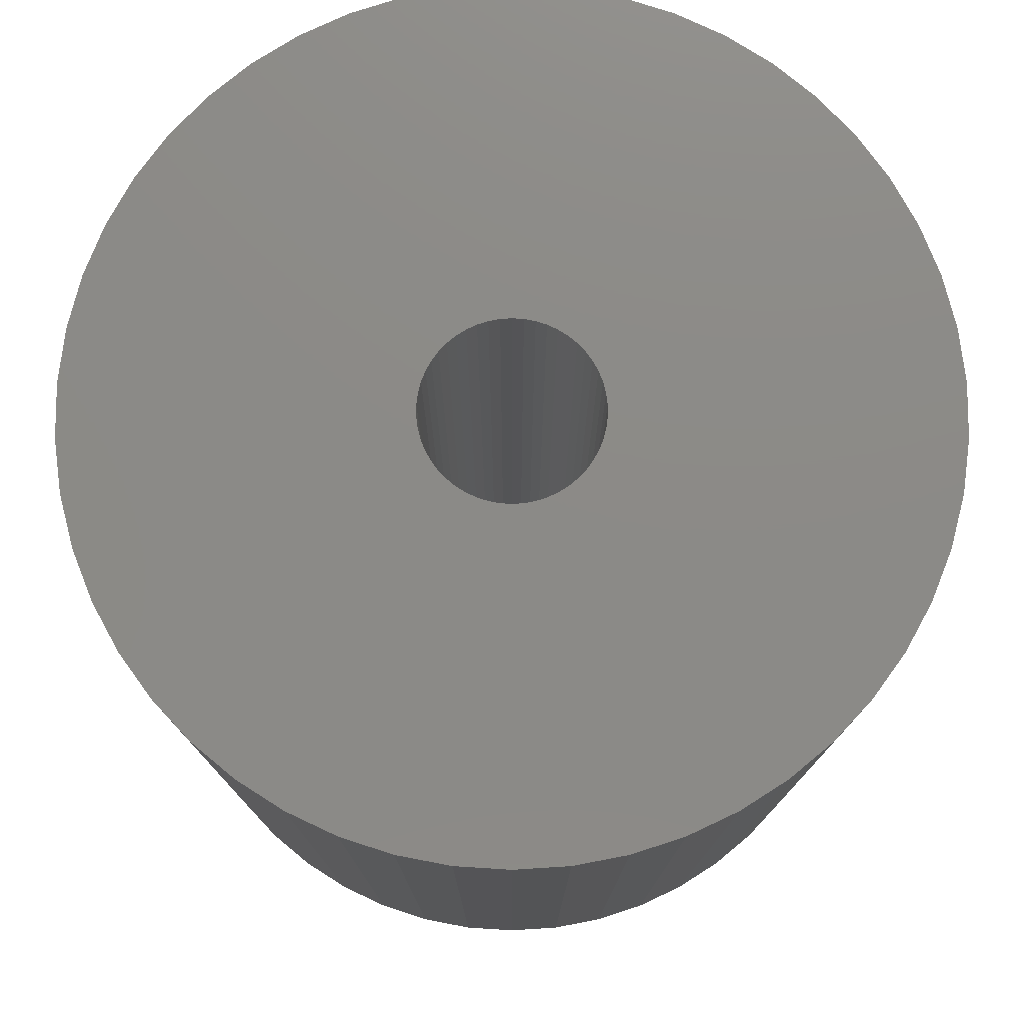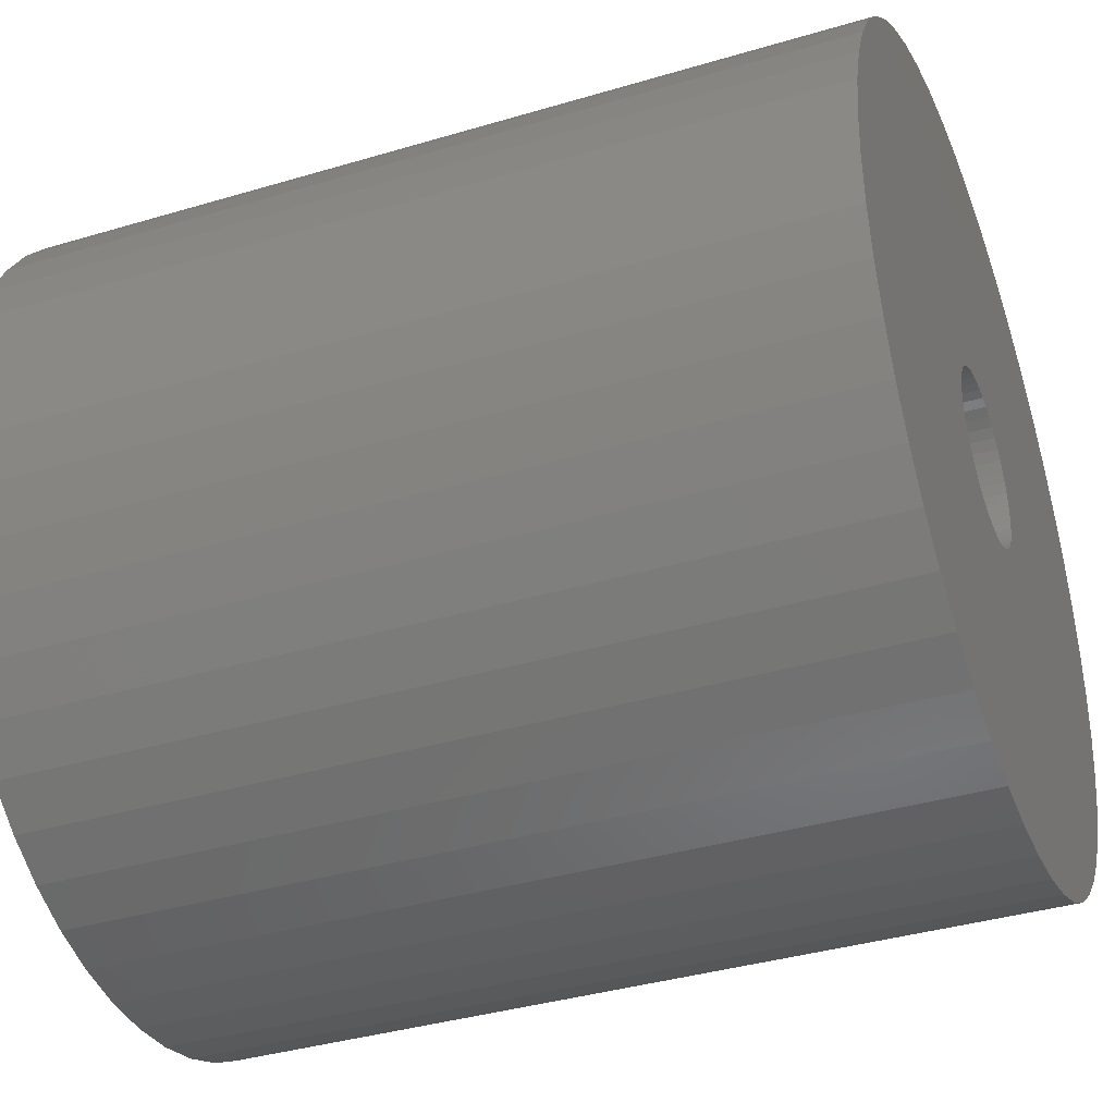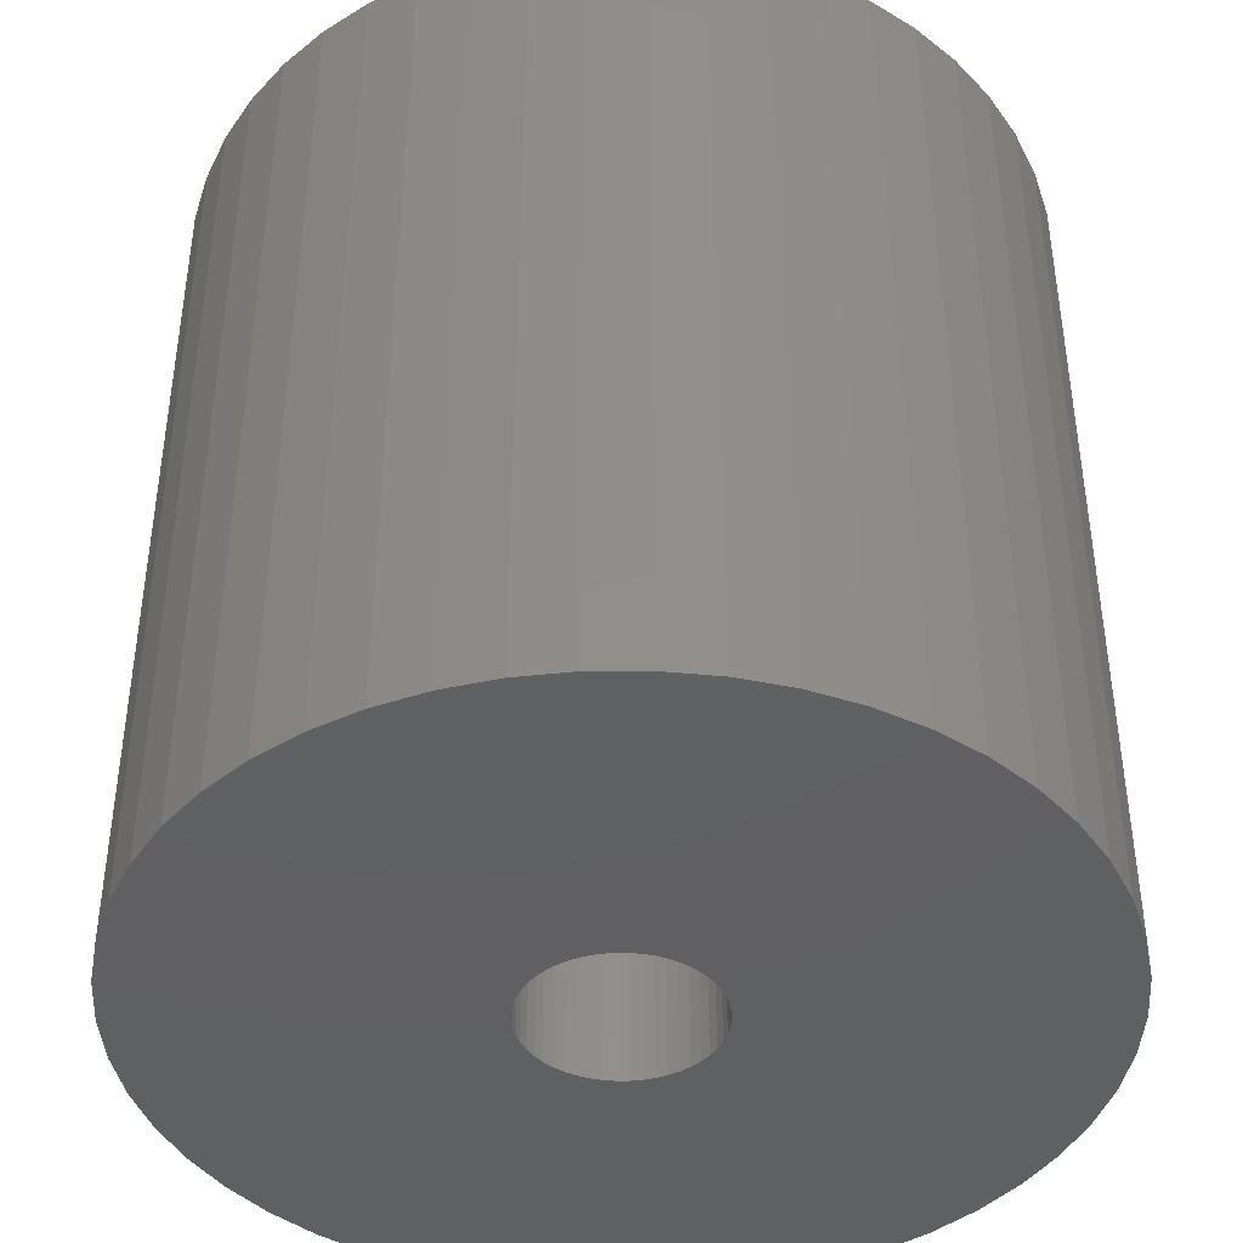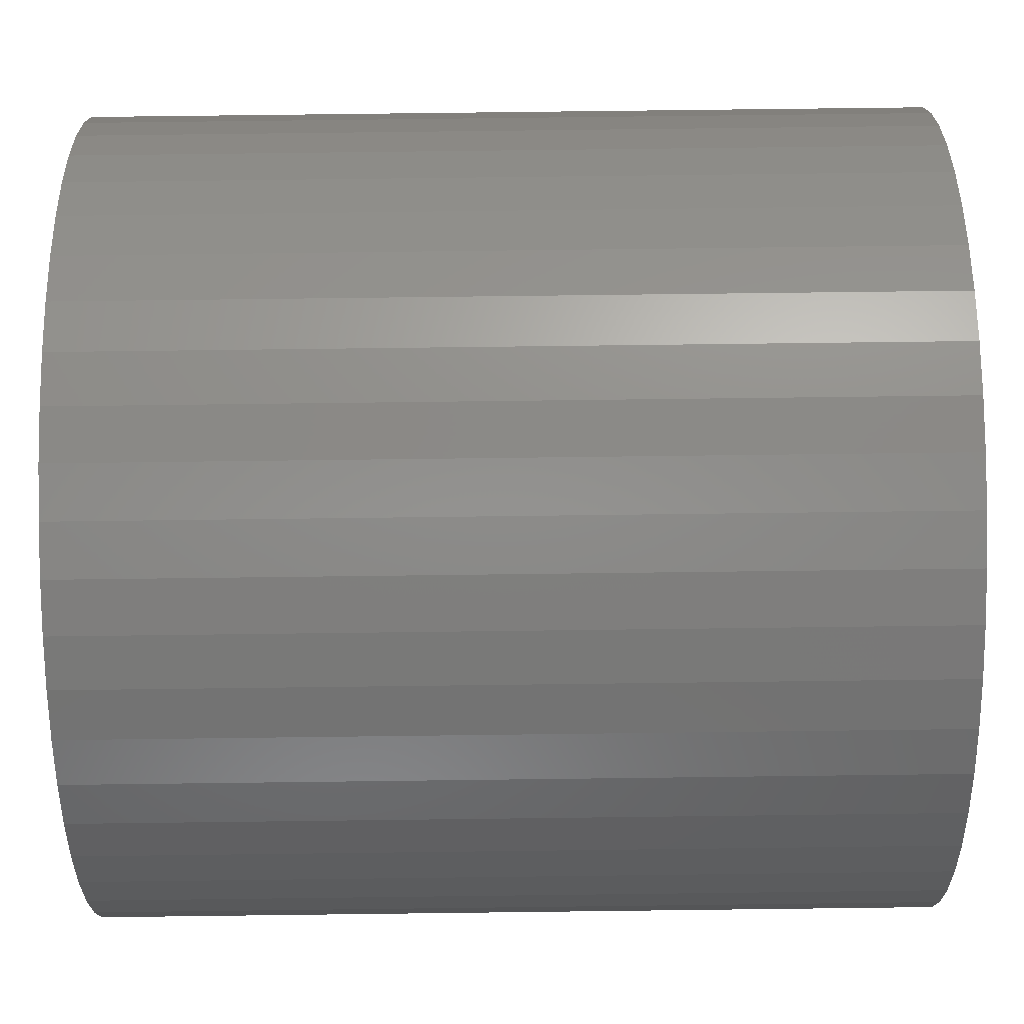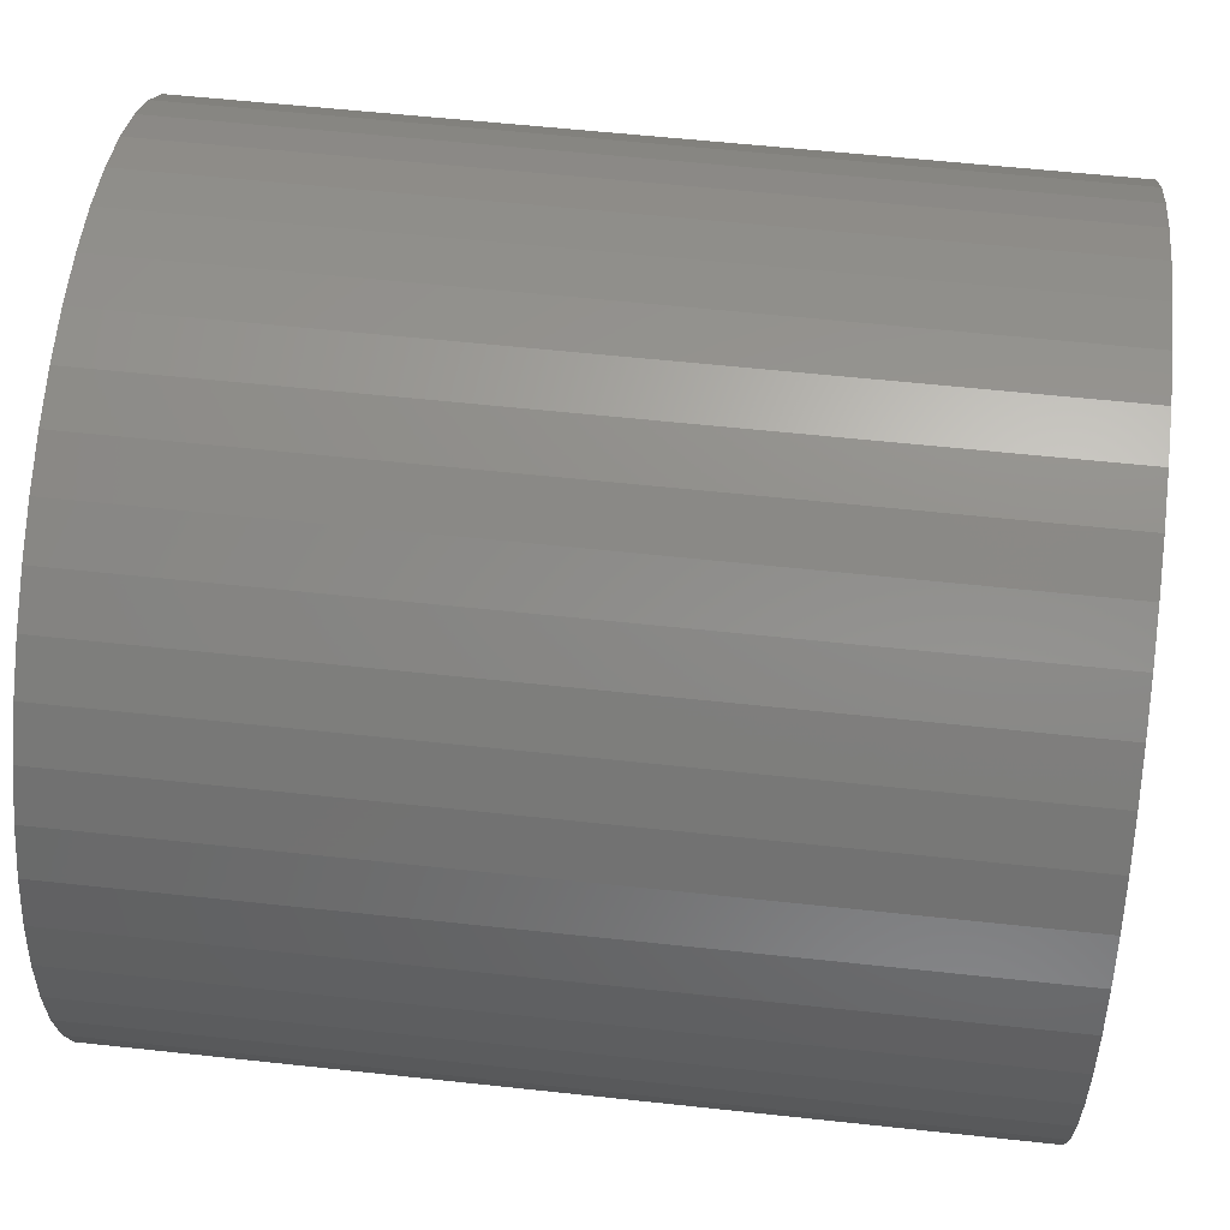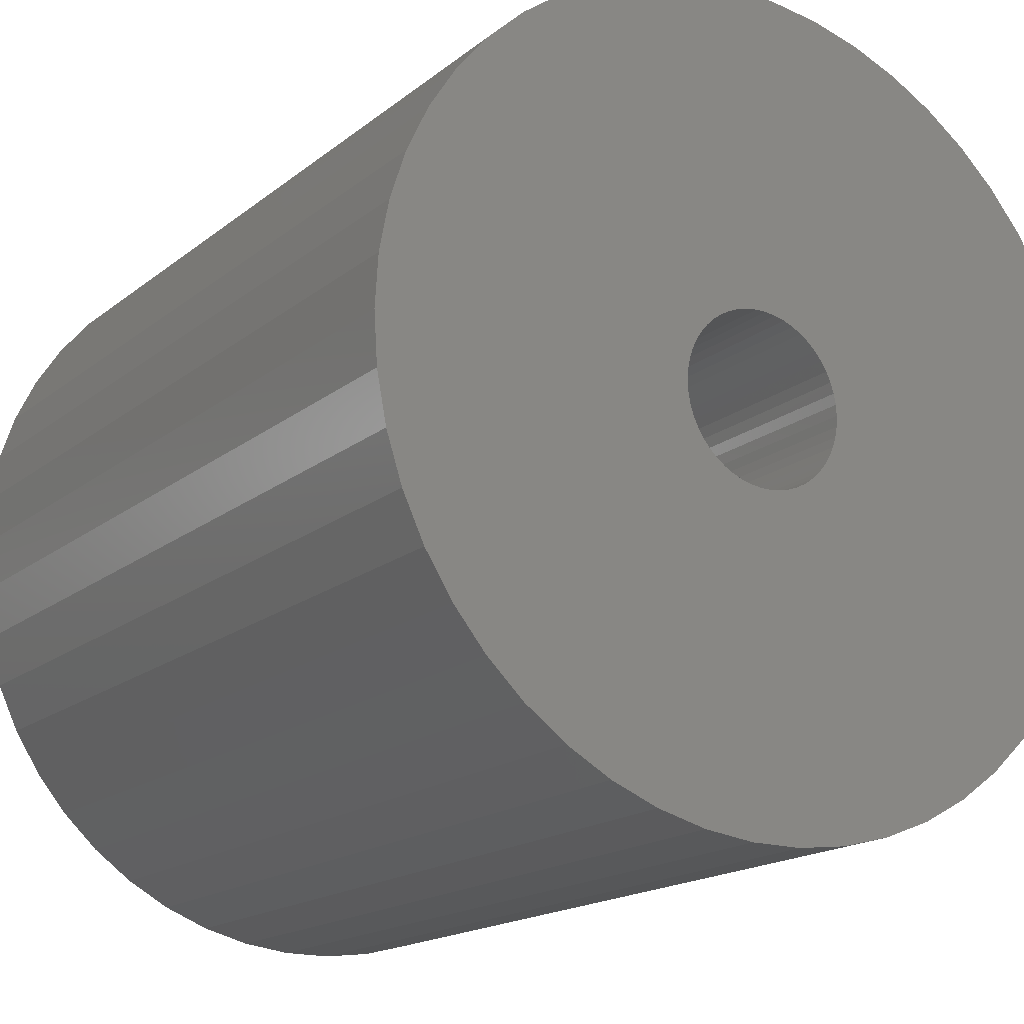
<metadata>
{"format":"stl","ext":"stl","renderer":"f3d","projection":"perspective","resolution":1024,"background":"white","views":[{"elev":77.4,"azim":61.2,"up":"+Z"},{"elev":-37.6,"azim":110.9,"up":"+Y"},{"elev":-42.3,"azim":-6.8,"up":"+Z"},{"elev":79.7,"azim":89.3,"up":"+Y"},{"elev":58.1,"azim":-83.6,"up":"+Y"},{"elev":-17.1,"azim":146.8,"up":"+Y"}]}
</metadata>
<code>
# stl→obj: 200 verts, 400 faces
v 25 0 25.5
v 24.8 3.133 -25.5
v 24.8 3.133 25.5
v 25 0 -25.5
v -25 0 -25.5
v -24.8 3.133 25.5
v -24.8 3.133 -25.5
v -25 0 25.5
v 1.57 24.95 -25.5
v -1.57 24.95 25.5
v 1.57 24.95 25.5
v -1.57 24.95 -25.5
v -1.57 -24.95 -25.5
v 1.57 -24.95 25.5
v -1.57 -24.95 25.5
v 1.57 -24.95 -25.5
v 18.22 17.11 -25.5
v 15.94 19.26 25.5
v 18.22 17.11 25.5
v 15.94 19.26 -25.5
v -15.94 19.26 -25.5
v -18.22 17.11 25.5
v -15.94 19.26 25.5
v -18.22 17.11 -25.5
v -7.725 23.78 -25.5
v -10.64 22.62 25.5
v -7.725 23.78 25.5
v -10.64 22.62 -25.5
v 23.24 9.203 25.5
v 21.91 12.04 -25.5
v 21.91 12.04 25.5
v 23.24 9.203 -25.5
v 24.21 6.217 -25.5
v 24.21 6.217 25.5
v 20.23 14.69 -25.5
v 20.23 14.69 25.5
v 10.64 22.62 -25.5
v 7.725 23.78 25.5
v 10.64 22.62 25.5
v 7.725 23.78 -25.5
v 4.685 24.56 25.5
v 4.685 24.56 -25.5
v 13.4 21.11 -25.5
v 13.4 21.11 25.5
v -23.24 9.203 -25.5
v -21.91 12.04 25.5
v -21.91 12.04 -25.5
v -23.24 9.203 25.5
v -20.23 14.69 -25.5
v -20.23 14.69 25.5
v -24.21 6.217 -25.5
v -24.21 6.217 25.5
v -4.685 24.56 25.5
v -4.685 24.56 -25.5
v 4.685 -24.56 25.5
v 4.685 -24.56 -25.5
v 5.25 0 25.5
v 5.209 0.658 25.5
v 24.8 -3.133 25.5
v 5.085 1.306 25.5
v 5.209 -0.658 25.5
v 4.881 1.933 25.5
v 24.21 -6.217 25.5
v 4.601 2.529 25.5
v 5.085 -1.306 25.5
v 4.247 3.086 25.5
v 23.24 -9.203 25.5
v 3.827 3.594 25.5
v 4.881 -1.933 25.5
v 3.346 4.045 25.5
v 21.91 -12.04 25.5
v 2.813 4.433 25.5
v 4.601 -2.529 25.5
v 2.235 4.75 25.5
v 20.23 -14.69 25.5
v 4.247 -3.086 25.5
v 1.622 4.993 25.5
v 0.9838 5.157 25.5
v 0.3296 5.24 25.5
v -0.3296 5.24 25.5
v -0.9838 5.157 25.5
v -1.622 4.993 25.5
v -2.235 4.75 25.5
v -2.813 4.433 25.5
v -13.4 21.11 25.5
v -3.346 4.045 25.5
v -3.827 3.594 25.5
v -4.247 3.086 25.5
v 18.22 -17.11 25.5
v 3.827 -3.594 25.5
v 15.94 -19.26 25.5
v 3.346 -4.045 25.5
v 13.4 -21.11 25.5
v 2.813 -4.433 25.5
v 10.64 -22.62 25.5
v 2.235 -4.75 25.5
v 7.725 -23.78 25.5
v 1.622 -4.993 25.5
v 0.9838 -5.157 25.5
v 0.3296 -5.24 25.5
v -0.3296 -5.24 25.5
v -0.9838 -5.157 25.5
v -4.685 -24.56 25.5
v -1.622 -4.993 25.5
v -7.725 -23.78 25.5
v -2.235 -4.75 25.5
v -10.64 -22.62 25.5
v -2.813 -4.433 25.5
v -13.4 -21.11 25.5
v -3.346 -4.045 25.5
v -15.94 -19.26 25.5
v -3.827 -3.594 25.5
v -18.22 -17.11 25.5
v -4.247 -3.086 25.5
v -20.23 -14.69 25.5
v -4.601 -2.529 25.5
v -21.91 -12.04 25.5
v -4.881 -1.933 25.5
v -23.24 -9.203 25.5
v -5.085 -1.306 25.5
v -24.21 -6.217 25.5
v -5.209 -0.658 25.5
v -24.8 -3.133 25.5
v -5.25 0 25.5
v -4.601 2.529 25.5
v -4.881 1.933 25.5
v -5.085 1.306 25.5
v -5.209 0.658 25.5
v -13.4 21.11 -25.5
v 24.8 -3.133 -25.5
v 24.21 -6.217 -25.5
v -21.91 -12.04 -25.5
v -23.24 -9.203 -25.5
v 5.25 0 -25.5
v 5.209 -0.658 -25.5
v 5.085 -1.306 -25.5
v 23.24 -9.203 -25.5
v 5.209 0.658 -25.5
v 4.881 -1.933 -25.5
v 21.91 -12.04 -25.5
v 4.601 -2.529 -25.5
v 20.23 -14.69 -25.5
v 5.085 1.306 -25.5
v 4.247 -3.086 -25.5
v 18.22 -17.11 -25.5
v 3.827 -3.594 -25.5
v 15.94 -19.26 -25.5
v 4.881 1.933 -25.5
v 3.346 -4.045 -25.5
v 13.4 -21.11 -25.5
v 2.813 -4.433 -25.5
v 10.64 -22.62 -25.5
v 4.601 2.529 -25.5
v 2.235 -4.75 -25.5
v 7.725 -23.78 -25.5
v 4.247 3.086 -25.5
v 1.622 -4.993 -25.5
v 0.9838 -5.157 -25.5
v 0.3296 -5.24 -25.5
v -0.3296 -5.24 -25.5
v -0.9838 -5.157 -25.5
v -4.685 -24.56 -25.5
v -1.622 -4.993 -25.5
v -7.725 -23.78 -25.5
v -2.235 -4.75 -25.5
v -10.64 -22.62 -25.5
v -2.813 -4.433 -25.5
v -13.4 -21.11 -25.5
v -3.346 -4.045 -25.5
v -15.94 -19.26 -25.5
v -3.827 -3.594 -25.5
v -18.22 -17.11 -25.5
v -4.247 -3.086 -25.5
v -20.23 -14.69 -25.5
v 3.827 3.594 -25.5
v 3.346 4.045 -25.5
v 2.813 4.433 -25.5
v 2.235 4.75 -25.5
v 1.622 4.993 -25.5
v 0.9838 5.157 -25.5
v 0.3296 5.24 -25.5
v -0.3296 5.24 -25.5
v -0.9838 5.157 -25.5
v -1.622 4.993 -25.5
v -2.235 4.75 -25.5
v -2.813 4.433 -25.5
v -3.346 4.045 -25.5
v -3.827 3.594 -25.5
v -4.247 3.086 -25.5
v -4.601 2.529 -25.5
v -4.881 1.933 -25.5
v -5.085 1.306 -25.5
v -5.209 0.658 -25.5
v -5.25 0 -25.5
v -4.601 -2.529 -25.5
v -4.881 -1.933 -25.5
v -5.085 -1.306 -25.5
v -24.21 -6.217 -25.5
v -5.209 -0.658 -25.5
v -24.8 -3.133 -25.5
f 1 2 3
f 2 1 4
f 5 6 7
f 6 5 8
f 9 10 11
f 10 9 12
f 13 14 15
f 14 13 16
f 17 18 19
f 18 17 20
f 21 22 23
f 22 21 24
f 25 26 27
f 26 25 28
f 29 30 31
f 30 29 32
f 3 33 34
f 33 3 2
f 31 35 36
f 35 31 30
f 37 38 39
f 38 37 40
f 40 41 38
f 41 40 42
f 43 39 44
f 39 43 37
f 45 46 47
f 46 45 48
f 49 22 24
f 22 49 50
f 51 48 45
f 48 51 52
f 12 53 10
f 53 12 54
f 16 55 14
f 55 16 56
f 34 32 29
f 32 34 33
f 36 17 19
f 17 36 35
f 42 11 41
f 11 42 9
f 20 44 18
f 44 20 43
f 47 50 49
f 50 47 46
f 7 52 51
f 52 7 6
f 57 1 3
f 58 3 34
f 1 57 59
f 60 34 29
f 61 59 57
f 62 29 31
f 59 61 63
f 64 31 36
f 65 63 61
f 66 36 19
f 63 65 67
f 68 19 18
f 69 67 65
f 70 18 44
f 67 69 71
f 72 44 39
f 73 71 69
f 74 39 38
f 71 73 75
f 76 75 73
f 3 58 57
f 34 60 58
f 29 62 60
f 77 38 41
f 31 64 62
f 36 66 64
f 19 68 66
f 18 70 68
f 44 72 70
f 39 74 72
f 38 77 74
f 78 41 11
f 41 78 77
f 11 79 78
f 11 80 79
f 10 80 11
f 80 10 81
f 53 81 10
f 81 53 82
f 27 82 53
f 82 27 83
f 26 83 27
f 83 26 84
f 85 84 26
f 84 85 86
f 23 86 85
f 86 23 87
f 22 87 23
f 87 22 88
f 50 88 22
f 75 76 89
f 90 89 76
f 89 90 91
f 92 91 90
f 91 92 93
f 94 93 92
f 93 94 95
f 96 95 94
f 95 96 97
f 98 97 96
f 97 98 55
f 99 55 98
f 55 99 14
f 100 14 99
f 101 14 100
f 15 101 102
f 101 15 14
f 103 102 104
f 105 104 106
f 107 106 108
f 109 108 110
f 111 110 112
f 113 112 114
f 115 114 116
f 102 103 15
f 117 116 118
f 119 118 120
f 121 120 122
f 123 122 124
f 88 50 125
f 104 105 103
f 46 125 50
f 106 107 105
f 125 46 126
f 108 109 107
f 48 126 46
f 110 111 109
f 126 48 127
f 112 113 111
f 52 127 48
f 114 115 113
f 127 52 128
f 116 117 115
f 6 128 52
f 118 119 117
f 128 6 124
f 120 121 119
f 8 124 6
f 122 123 121
f 124 8 123
f 28 85 26
f 85 28 129
f 129 23 85
f 23 129 21
f 54 27 53
f 27 54 25
f 59 4 1
f 4 59 130
f 63 130 59
f 130 63 131
f 132 119 133
f 119 132 117
f 134 4 130
f 135 130 131
f 4 134 2
f 136 131 137
f 138 2 134
f 139 137 140
f 2 138 33
f 141 140 142
f 143 33 138
f 144 142 145
f 33 143 32
f 146 145 147
f 148 32 143
f 149 147 150
f 32 148 30
f 151 150 152
f 153 30 148
f 154 152 155
f 30 153 35
f 156 35 153
f 130 135 134
f 131 136 135
f 137 139 136
f 157 155 56
f 140 141 139
f 142 144 141
f 145 146 144
f 147 149 146
f 150 151 149
f 152 154 151
f 155 157 154
f 158 56 16
f 56 158 157
f 16 159 158
f 16 160 159
f 13 160 16
f 160 13 161
f 162 161 13
f 161 162 163
f 164 163 162
f 163 164 165
f 166 165 164
f 165 166 167
f 168 167 166
f 167 168 169
f 170 169 168
f 169 170 171
f 172 171 170
f 171 172 173
f 174 173 172
f 35 156 17
f 175 17 156
f 17 175 20
f 176 20 175
f 20 176 43
f 177 43 176
f 43 177 37
f 178 37 177
f 37 178 40
f 179 40 178
f 40 179 42
f 180 42 179
f 42 180 9
f 181 9 180
f 182 9 181
f 12 182 183
f 182 12 9
f 54 183 184
f 25 184 185
f 28 185 186
f 129 186 187
f 21 187 188
f 24 188 189
f 49 189 190
f 183 54 12
f 47 190 191
f 45 191 192
f 51 192 193
f 7 193 194
f 173 174 195
f 184 25 54
f 132 195 174
f 185 28 25
f 195 132 196
f 186 129 28
f 133 196 132
f 187 21 129
f 196 133 197
f 188 24 21
f 198 197 133
f 189 49 24
f 197 198 199
f 190 47 49
f 200 199 198
f 191 45 47
f 199 200 194
f 192 51 45
f 5 194 200
f 193 7 51
f 194 5 7
f 152 93 95
f 93 152 150
f 71 137 67
f 137 71 140
f 133 121 198
f 121 133 119
f 147 89 91
f 89 147 145
f 155 95 97
f 95 155 152
f 56 97 55
f 97 56 155
f 75 140 71
f 140 75 142
f 89 142 75
f 142 89 145
f 67 131 63
f 131 67 137
f 162 15 103
f 15 162 13
f 166 105 107
f 105 166 164
f 164 103 105
f 103 164 162
f 172 115 174
f 115 172 113
f 172 111 113
f 111 172 170
f 198 123 200
f 123 198 121
f 200 8 5
f 8 200 123
f 150 91 93
f 91 150 147
f 174 117 132
f 117 174 115
f 168 107 109
f 107 168 166
f 170 109 111
f 109 170 168
f 134 58 138
f 58 134 57
f 124 193 128
f 193 124 194
f 182 79 80
f 79 182 181
f 159 101 100
f 101 159 160
f 176 68 70
f 68 176 175
f 188 86 87
f 86 188 187
f 185 82 83
f 82 185 184
f 148 64 153
f 64 148 62
f 138 60 143
f 60 138 58
f 179 74 77
f 74 179 178
f 178 72 74
f 72 178 177
f 126 190 125
f 190 126 191
f 125 189 88
f 189 125 190
f 186 83 84
f 83 186 185
f 184 81 82
f 81 184 183
f 139 65 136
f 65 139 69
f 158 100 99
f 100 158 159
f 143 62 148
f 62 143 60
f 156 68 175
f 68 156 66
f 153 66 156
f 66 153 64
f 180 77 78
f 77 180 179
f 181 78 79
f 78 181 180
f 177 70 72
f 70 177 176
f 88 188 87
f 188 88 189
f 127 191 126
f 191 127 192
f 128 192 127
f 192 128 193
f 187 84 86
f 84 187 186
f 183 80 81
f 80 183 182
f 136 61 135
f 61 136 65
f 114 195 116
f 195 114 173
f 116 196 118
f 196 116 195
f 122 194 124
f 194 122 199
f 151 96 94
f 96 151 154
f 154 98 96
f 98 154 157
f 146 76 144
f 76 146 90
f 141 69 139
f 69 141 73
f 135 57 134
f 57 135 61
f 163 106 104
f 106 163 165
f 120 199 122
f 199 120 197
f 118 197 120
f 197 118 196
f 149 94 92
f 94 149 151
f 157 99 98
f 99 157 158
f 144 73 141
f 73 144 76
f 165 108 106
f 108 165 167
f 169 112 110
f 112 169 171
f 112 173 114
f 173 112 171
f 146 92 90
f 92 146 149
f 161 104 102
f 104 161 163
f 160 102 101
f 102 160 161
f 167 110 108
f 110 167 169

</code>
